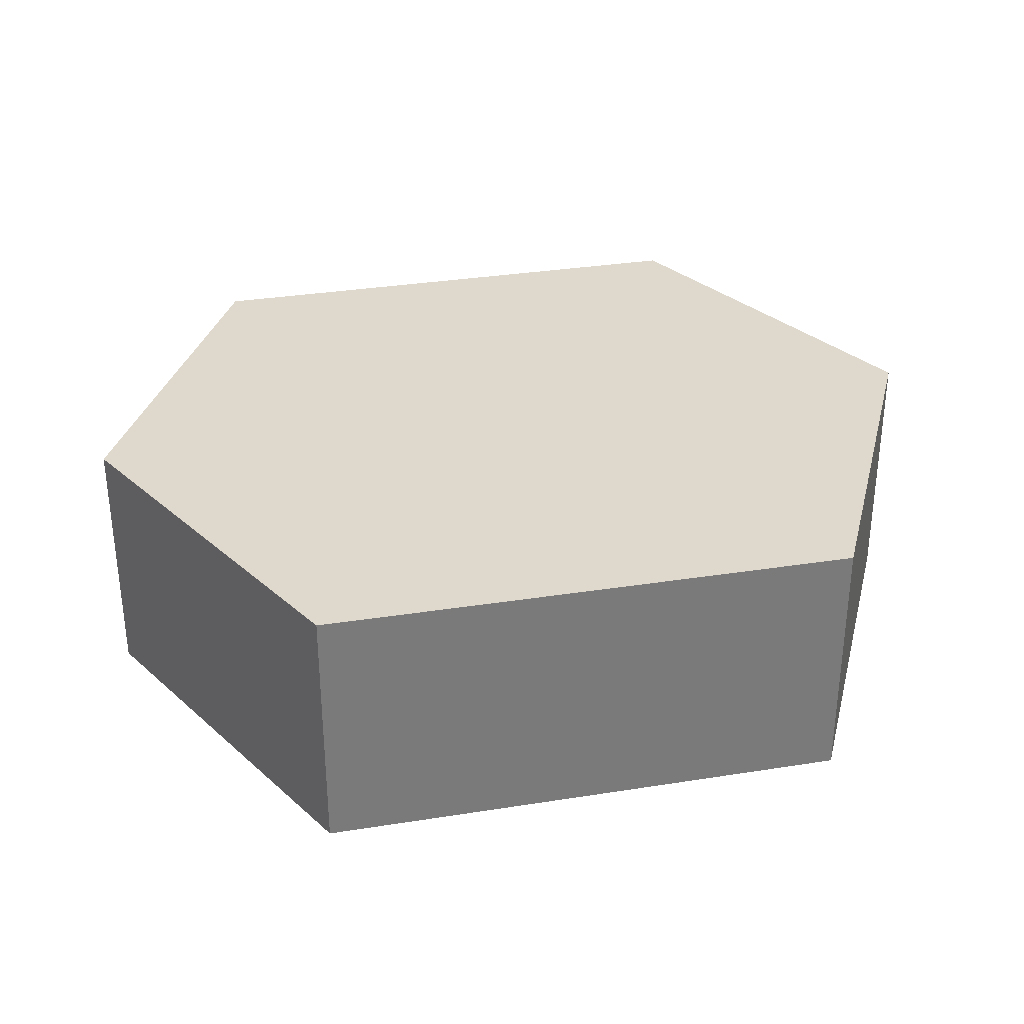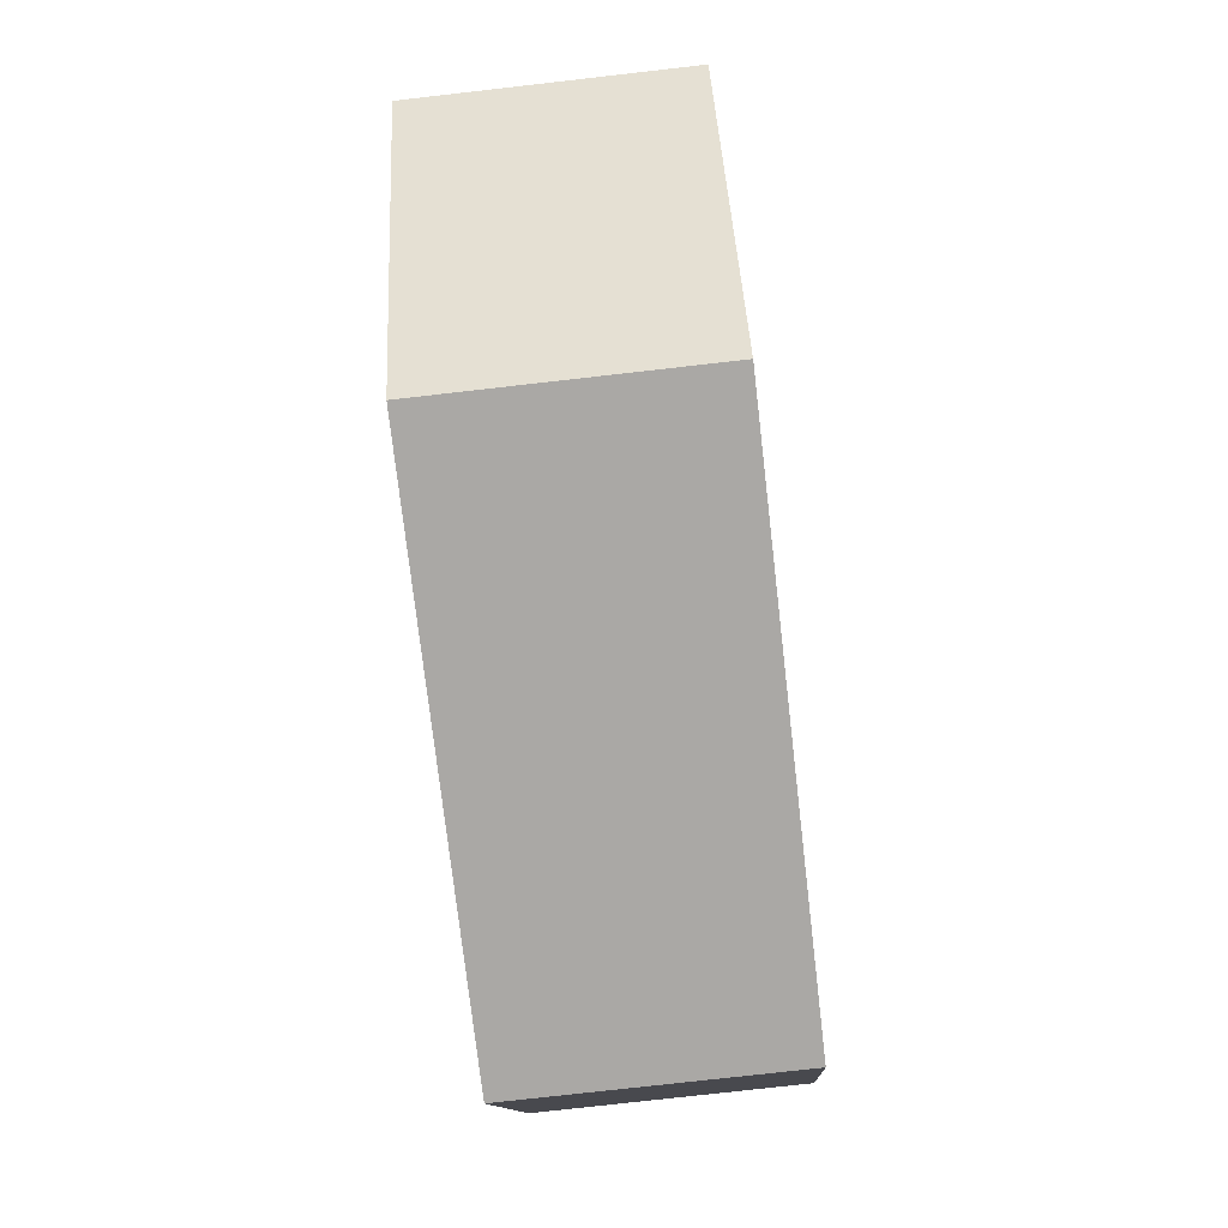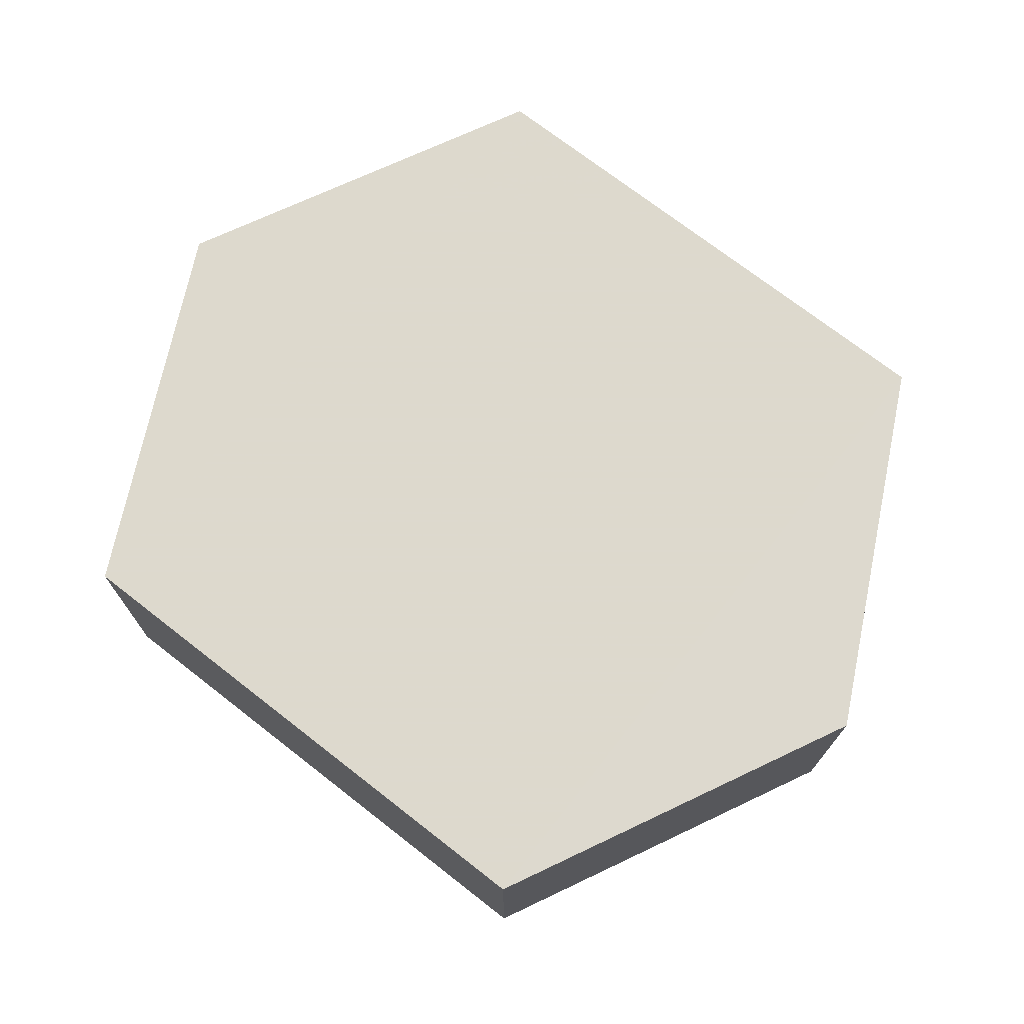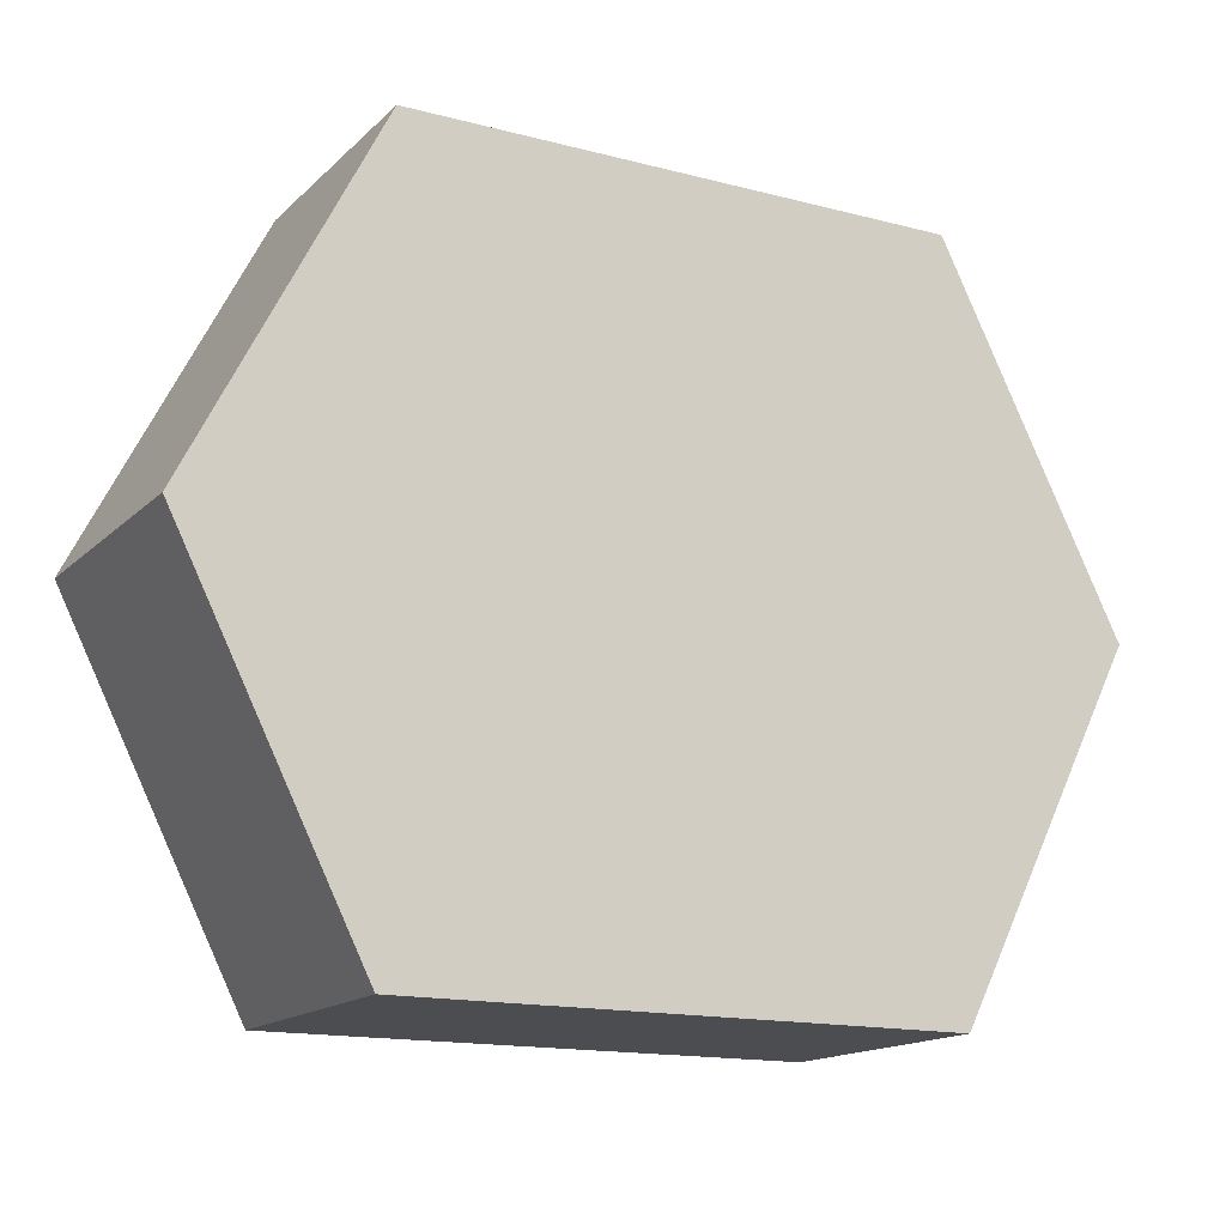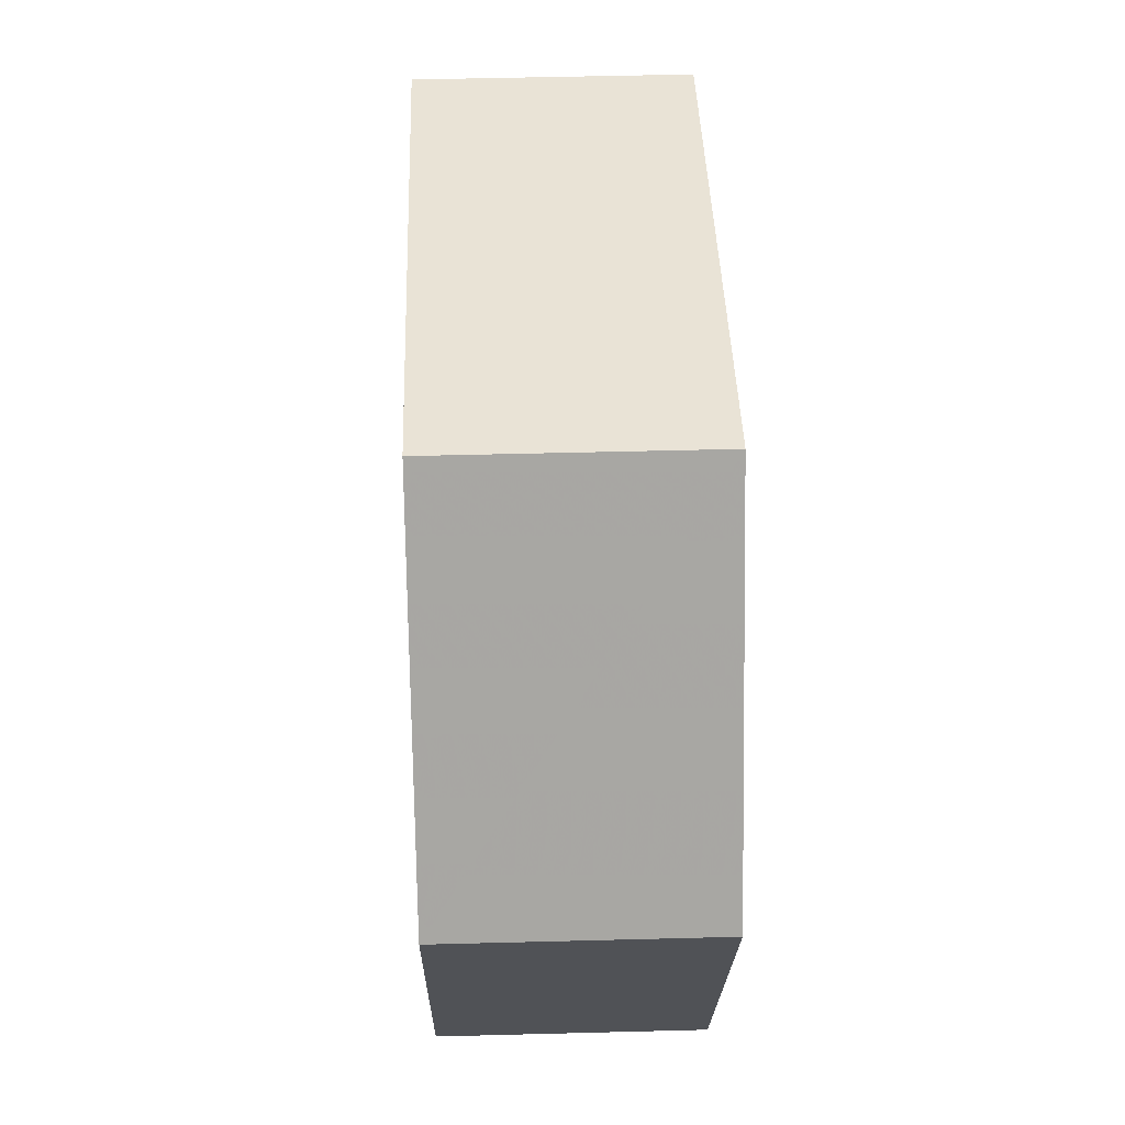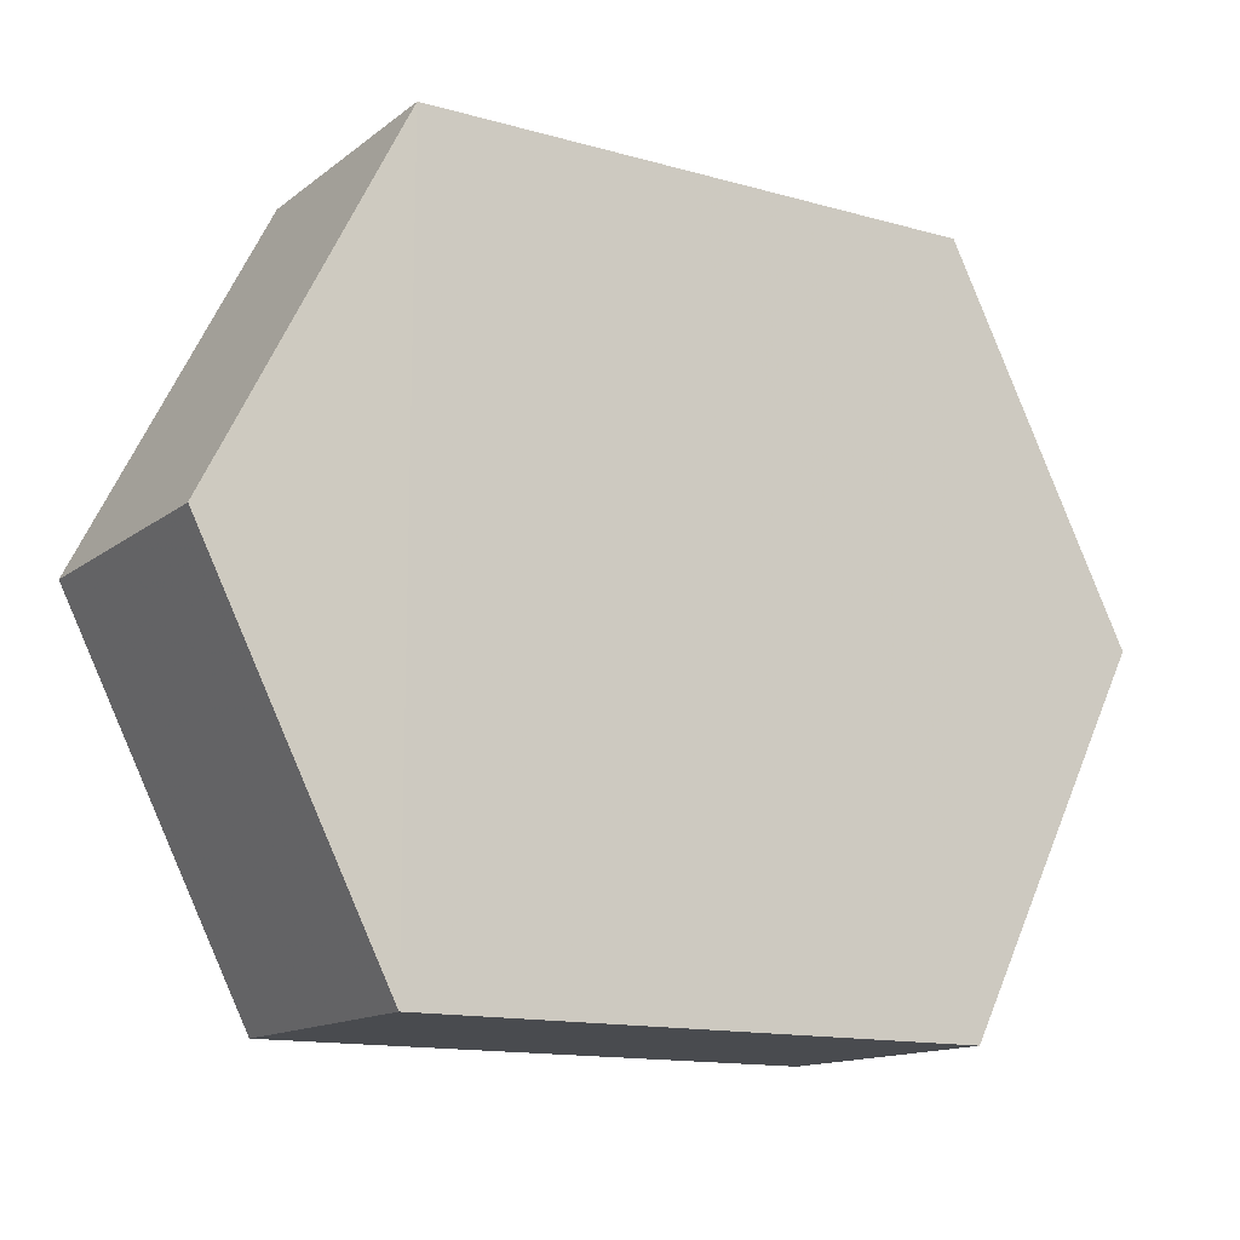
<metadata>
{"format":"obj","ext":"obj","renderer":"f3d","projection":"perspective","resolution":1024,"background":"white","views":[{"elev":32.1,"azim":167.3,"up":"+Z"},{"elev":-75.0,"azim":96.6,"up":"+Y"},{"elev":71.9,"azim":38.2,"up":"+Z"},{"elev":-15.5,"azim":151.0,"up":"+Y"},{"elev":42.2,"azim":88.1,"up":"+Y"},{"elev":-14.1,"azim":147.9,"up":"+Y"}]}
</metadata>
<code>
o 10490
v 2164 1866 7.944
v 2164 1866 7.93
v 2164 1866 7.93
v 2164 1866 7.93
v 2164 1866 7.93
v 2164 1866 7.93
v 2164 1866 7.944
v 2164 1866 7.93
v 2164 1866 7.944
v 2164 1866 7.93
v 2164 1866 7.93
v 2164 1866 7.93
v 2164 1866 7.93
v 2164 1866 7.93
v 2164 1866 7.93
v 2164 1866 7.93
v 2164 1866 7.93
v 2164 1866 7.944
v 2164 1866 7.944
v 2164 1866 7.944
v 2164 1866 7.944
v 2164 1866 7.944
v 2164 1866 7.944
v 2164 1866 7.944
v 2164 1866 7.93
v 2164 1866 7.944
v 2164 1866 7.944
v 2164 1866 7.944
v 2164 1866 7.93
v 2164 1866 7.944
v 2164 1866 7.944
v 2164 1866 7.944
f 1 2 3
f 4 2 5
f 6 7 4
f 8 9 6
f 7 10 11
f 12 11 10
f 13 10 14
f 8 15 13
f 16 1 13
f 17 18 16
f 15 19 20
f 21 19 22
f 23 12 21
f 24 25 23
f 24 1 26
f 27 15 26
f 28 29 27
f 26 30 31
f 12 30 32
f 7 32 30

</code>
